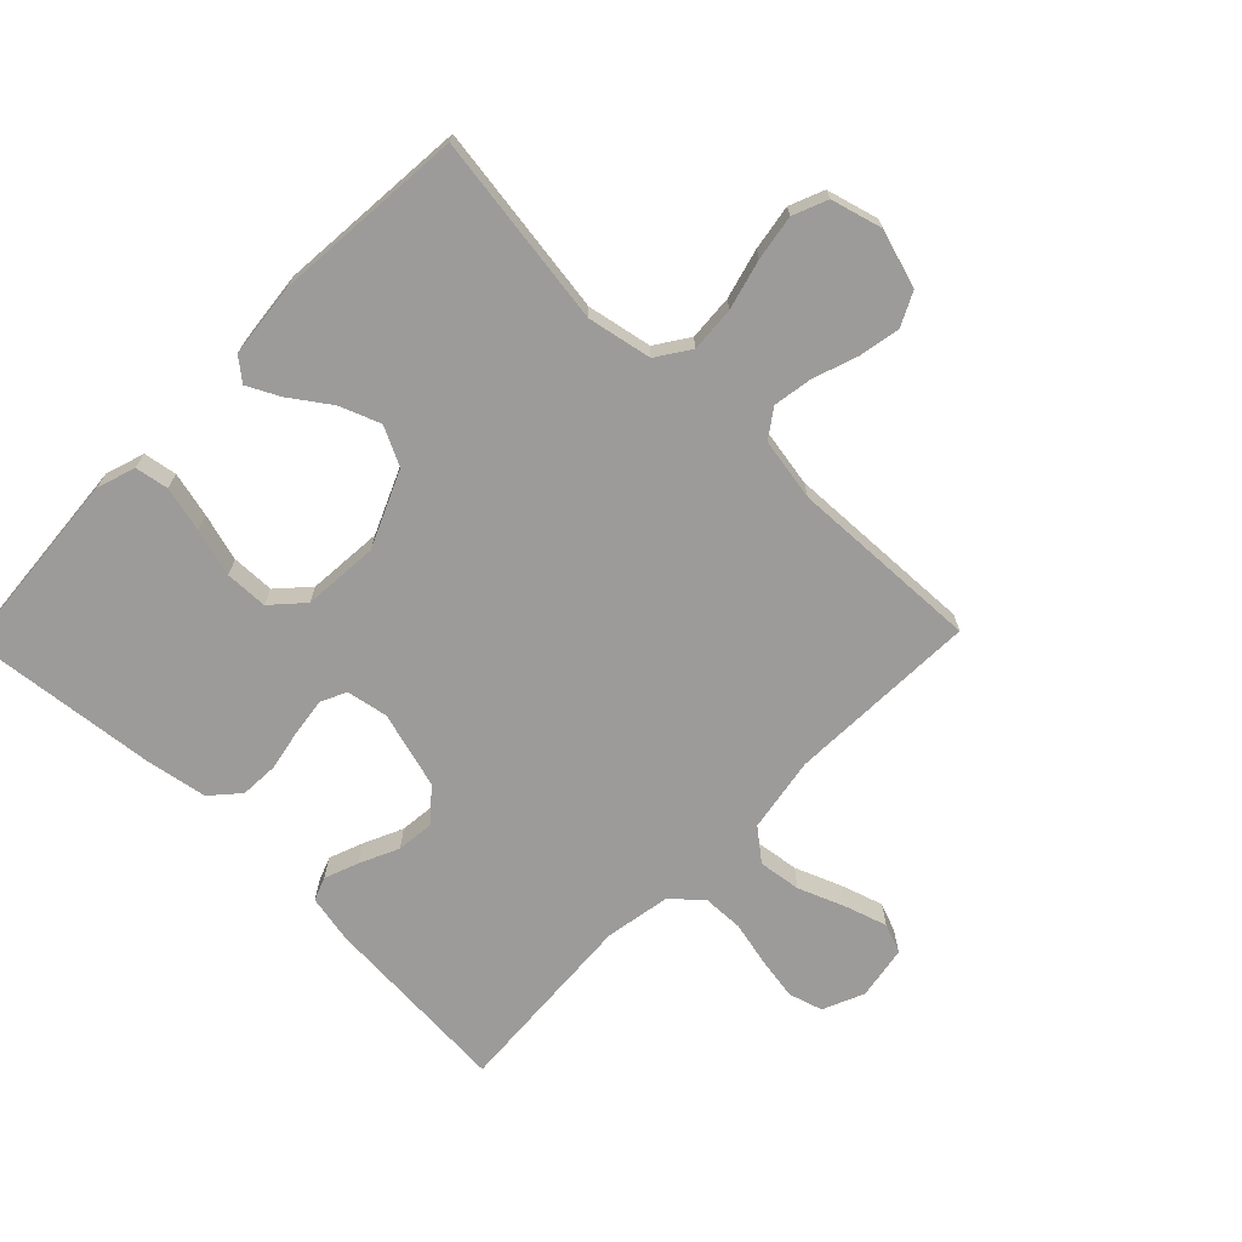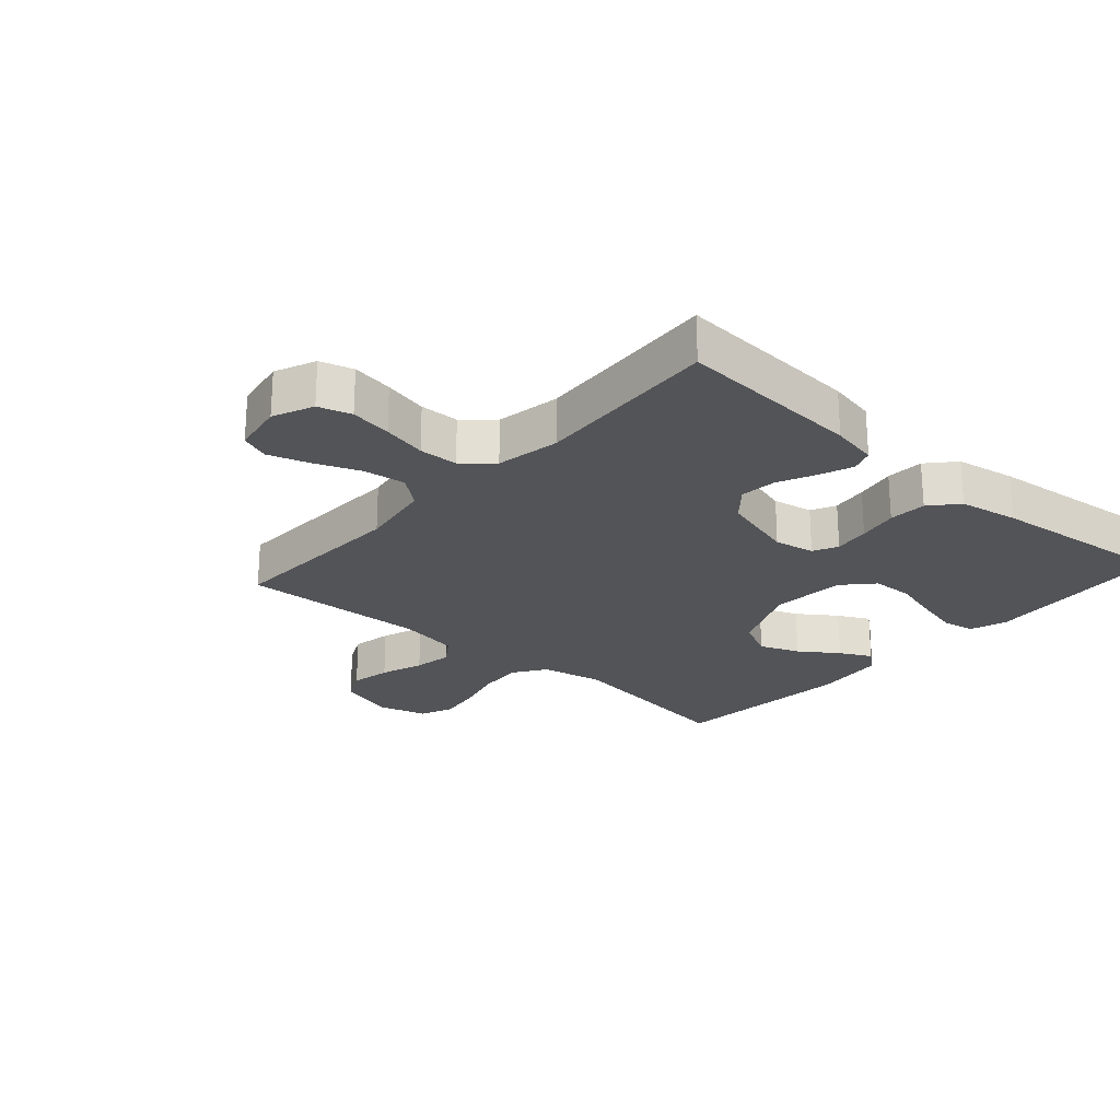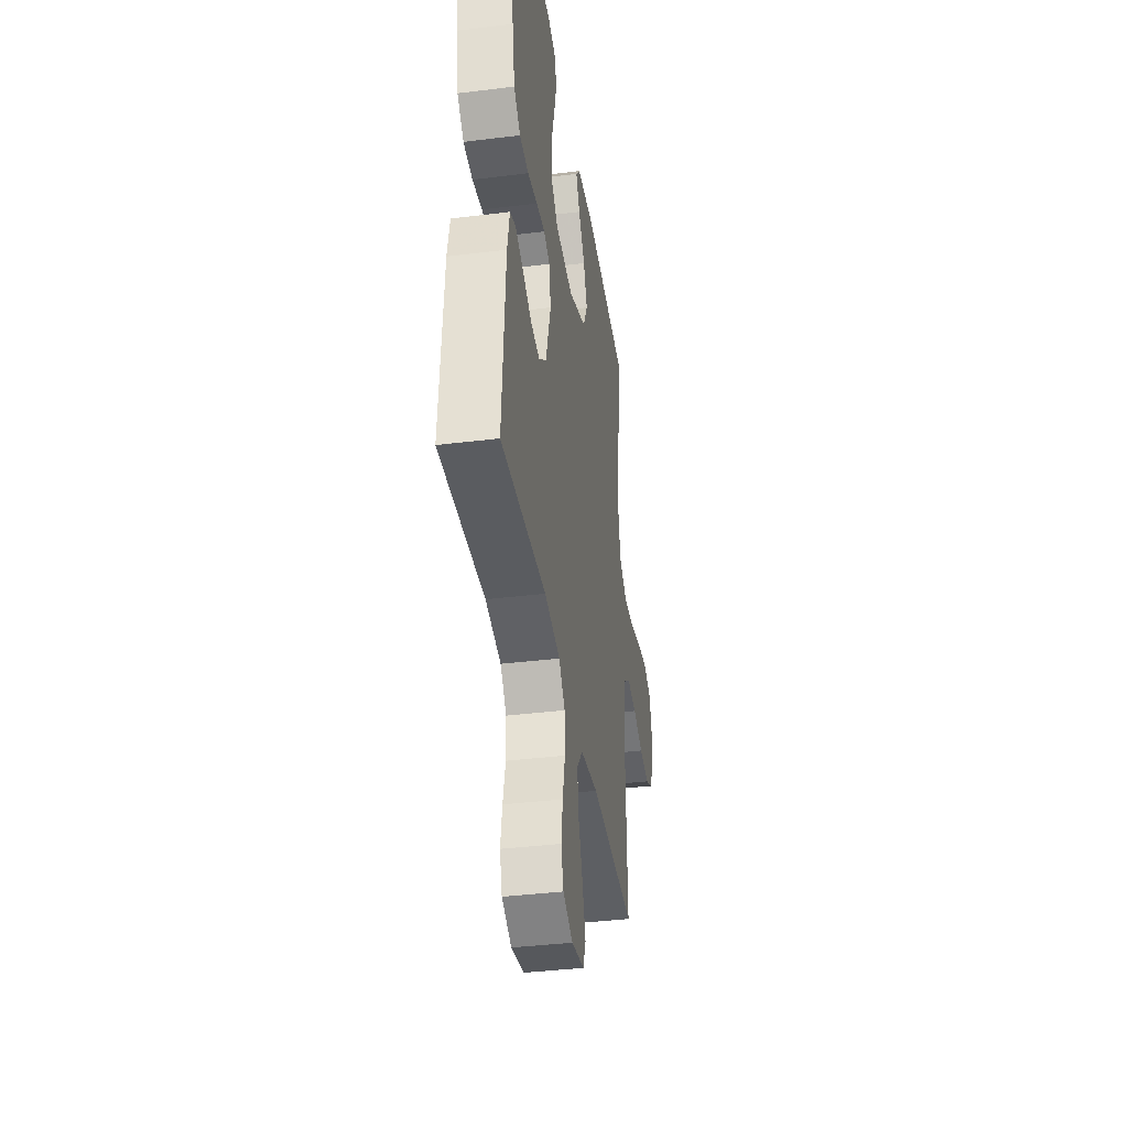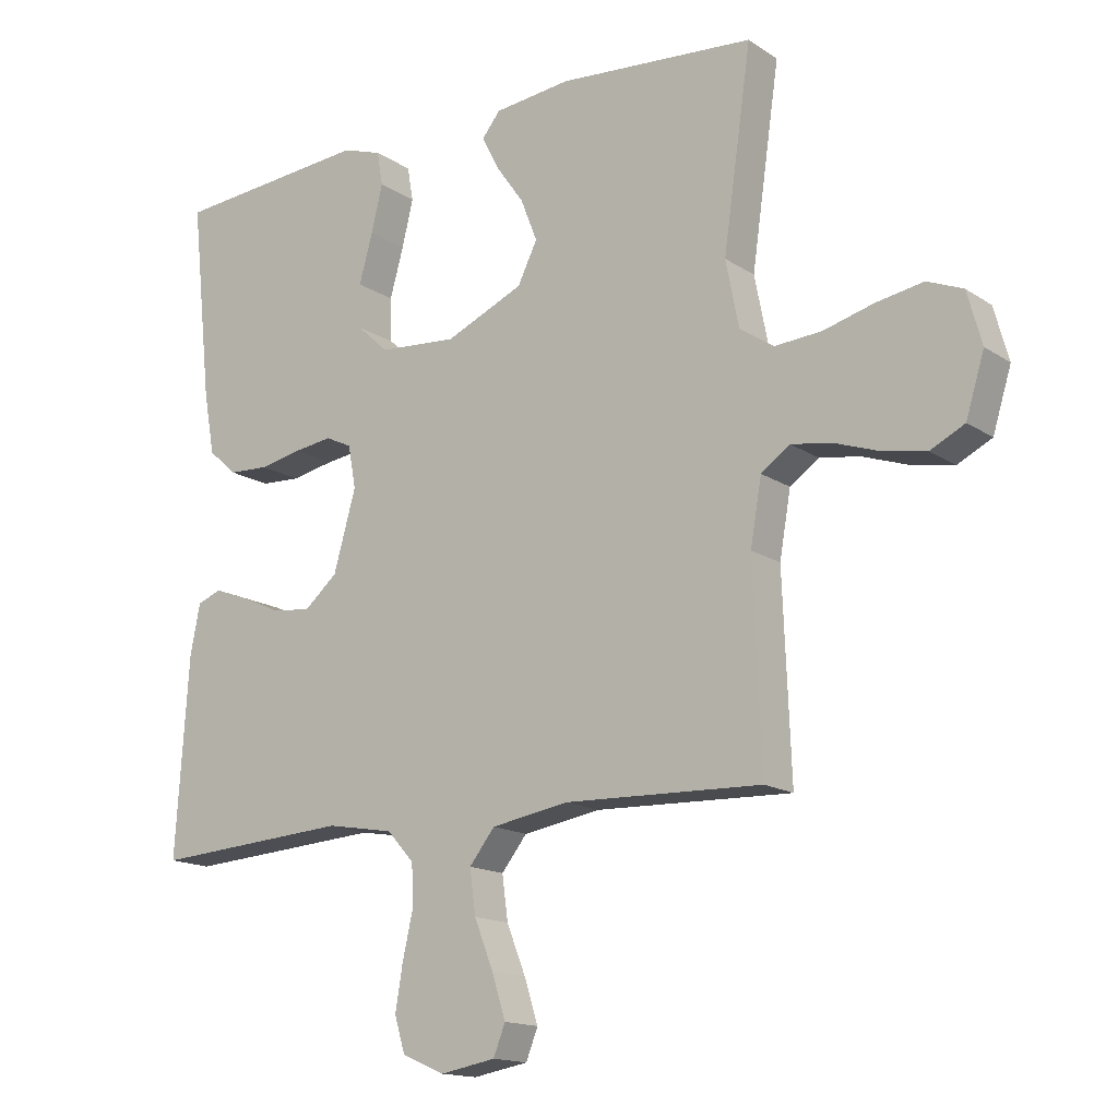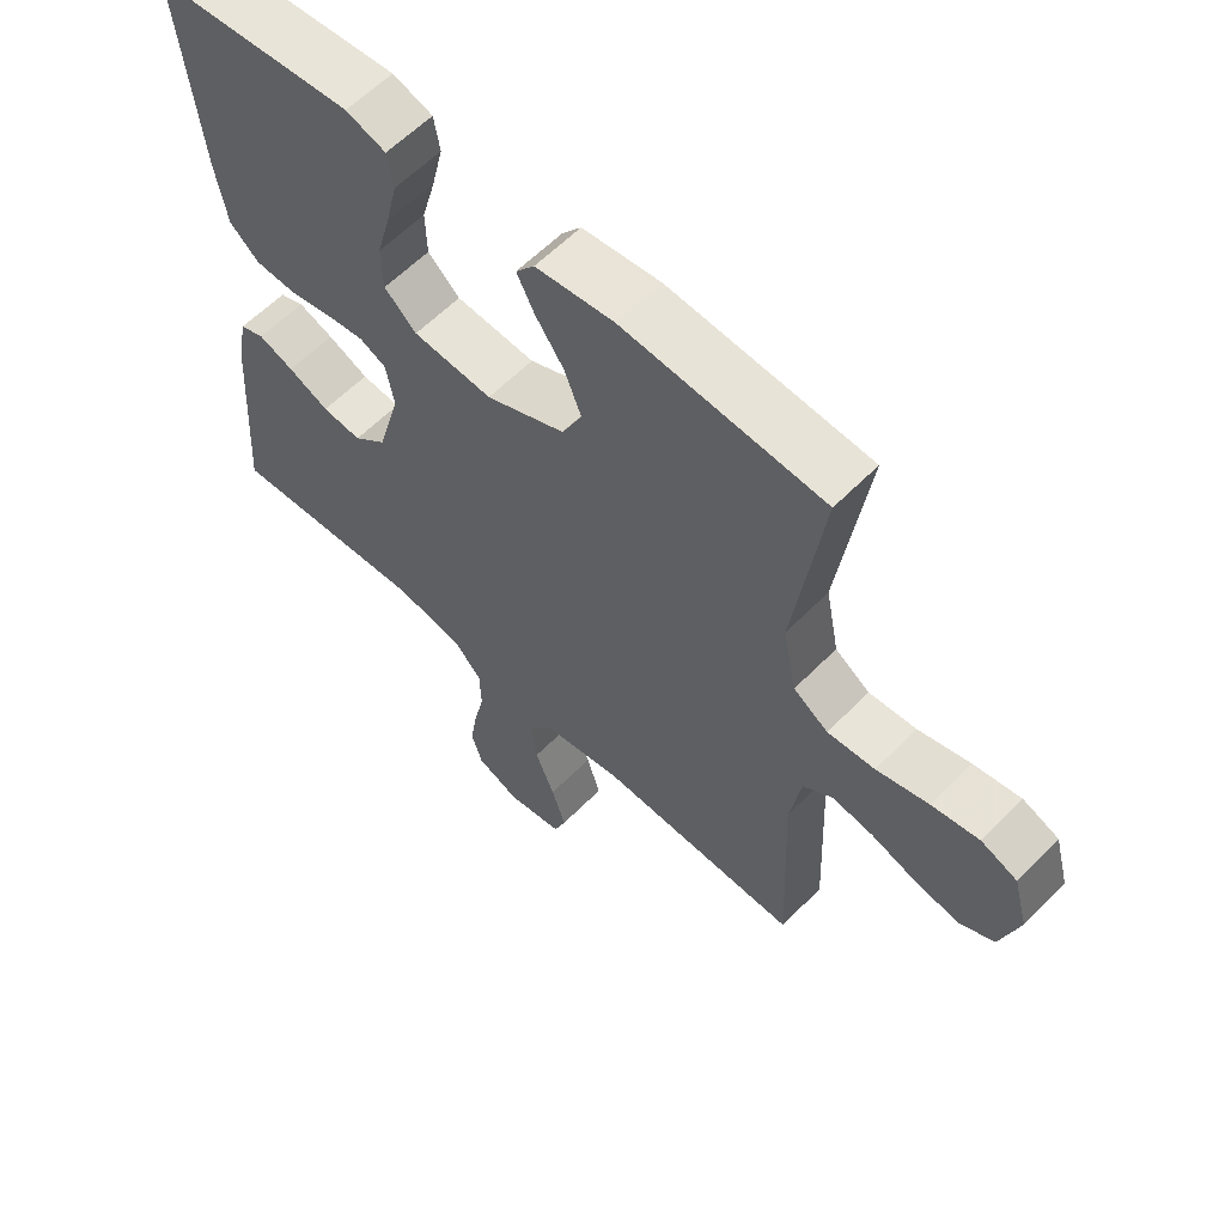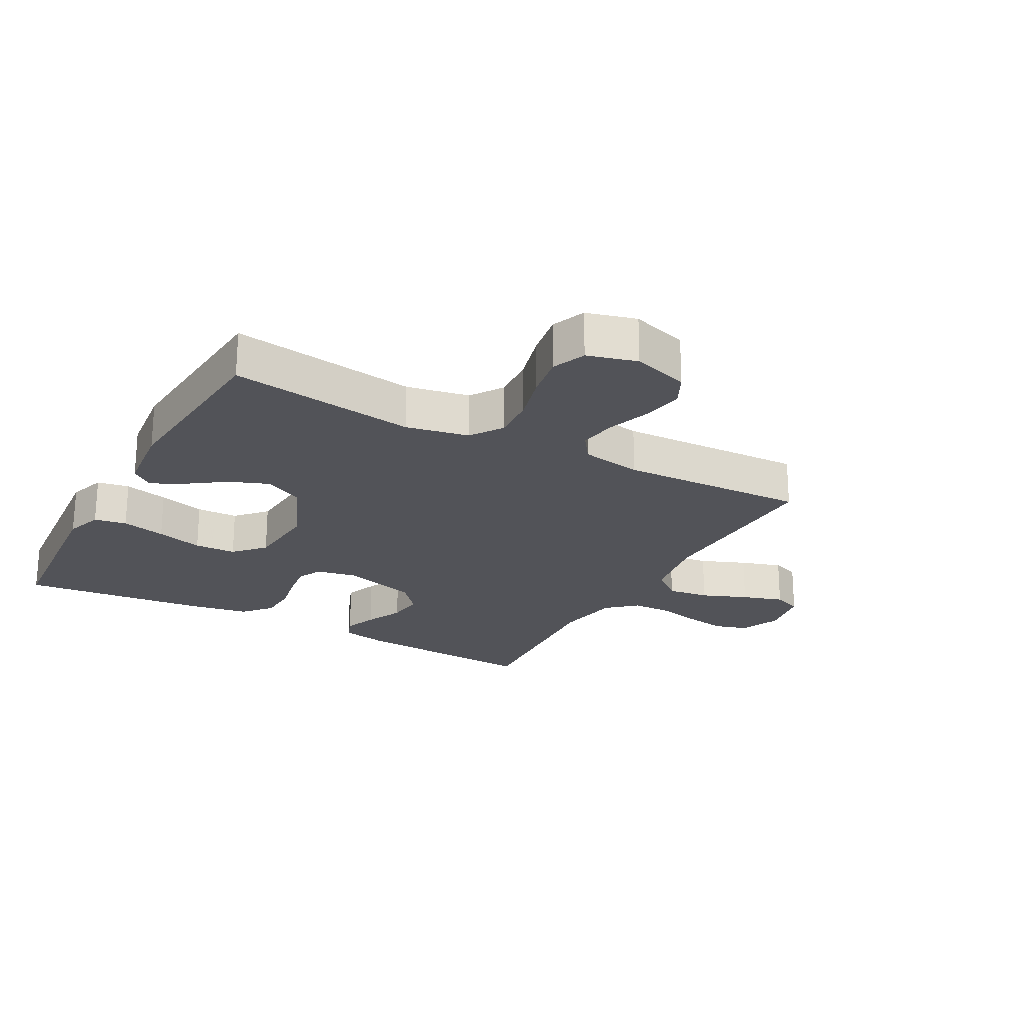
<metadata>
{"format":"obj","ext":"obj","renderer":"f3d","projection":"perspective","resolution":1024,"background":"white","views":[{"elev":-69.9,"azim":45.7,"up":"+Y"},{"elev":-23.6,"azim":-131.7,"up":"+Y"},{"elev":-38.2,"azim":-81.1,"up":"+Z"},{"elev":-15.3,"azim":36.3,"up":"+Z"},{"elev":59.7,"azim":44.0,"up":"+Z"},{"elev":-22.7,"azim":61.3,"up":"+Y"}]}
</metadata>
<code>
v 0.5 0.07 0.5
v 0.457 0.07 0.2
v 0.477 0.07 0.099
v 0.529 0.07 0.064
v 0.6 0.07 0.069
v 0.678 0.07 0.09
v 0.749 0.07 0.102
v 0.803 0.07 0.08
v 0.825 0.07 0
v 0.797 0.07 -0.091
v 0.745 0.07 -0.117
v 0.68 0.07 -0.105
v 0.611 0.07 -0.081
v 0.549 0.07 -0.071
v 0.505 0.07 -0.102
v 0.488 0.07 -0.2
v 0.5 0.07 -0.5
v 0.2 0.07 -0.49
v 0.082 0.07 -0.51
v 0.043 0.07 -0.559
v 0.052 0.07 -0.626
v 0.081 0.07 -0.699
v 0.102 0.07 -0.765
v 0.084 0.07 -0.811
v 0 0.07 -0.826
v -0.065 0.07 -0.798
v -0.081 0.07 -0.745
v -0.07 0.07 -0.678
v -0.054 0.07 -0.607
v -0.056 0.07 -0.544
v -0.097 0.07 -0.498
v -0.2 0.07 -0.48
v -0.5 0.07 -0.5
v -0.48 0.07 -0.2
v -0.465 0.07 -0.124
v -0.428 0.07 -0.11
v -0.375 0.07 -0.13
v -0.314 0.07 -0.158
v -0.255 0.07 -0.164
v -0.205 0.07 -0.121
v -0.171 0.07 0
v -0.183 0.07 0.065
v -0.223 0.07 0.084
v -0.281 0.07 0.076
v -0.346 0.07 0.063
v -0.407 0.07 0.066
v -0.451 0.07 0.105
v -0.468 0.07 0.2
v -0.5 0.07 0.5
v -0.2 0.07 0.525
v -0.14 0.07 0.505
v -0.131 0.07 0.453
v -0.148 0.07 0.382
v -0.169 0.07 0.307
v -0.167 0.07 0.24
v -0.119 0.07 0.196
v 0 0.07 0.187
v 0.119 0.07 0.239
v 0.149 0.07 0.3
v 0.124 0.07 0.364
v 0.081 0.07 0.425
v 0.055 0.07 0.476
v 0.083 0.07 0.511
v 0.2 0.07 0.524
v 0.5 0 0.5
v 0.457 0 0.2
v 0.477 0 0.099
v 0.529 0 0.064
v 0.6 0 0.069
v 0.678 0 0.09
v 0.749 0 0.102
v 0.803 0 0.08
v 0.825 0 0
v 0.797 0 -0.091
v 0.745 0 -0.117
v 0.68 0 -0.105
v 0.611 0 -0.081
v 0.549 0 -0.071
v 0.505 0 -0.102
v 0.488 0 -0.2
v 0.5 0 -0.5
v 0.2 0 -0.49
v 0.082 0 -0.51
v 0.043 0 -0.559
v 0.052 0 -0.626
v 0.081 0 -0.699
v 0.102 0 -0.765
v 0.084 0 -0.811
v 0 0 -0.826
v -0.065 0 -0.798
v -0.081 0 -0.745
v -0.07 0 -0.678
v -0.054 0 -0.607
v -0.056 0 -0.544
v -0.097 0 -0.498
v -0.2 0 -0.48
v -0.5 0 -0.5
v -0.48 0 -0.2
v -0.465 0 -0.124
v -0.428 0 -0.11
v -0.375 0 -0.13
v -0.314 0 -0.158
v -0.255 0 -0.164
v -0.205 0 -0.121
v -0.171 0 0
v -0.183 0 0.065
v -0.223 0 0.084
v -0.281 0 0.076
v -0.346 0 0.063
v -0.407 0 0.066
v -0.451 0 0.105
v -0.468 0 0.2
v -0.5 0 0.5
v -0.2 0 0.525
v -0.14 0 0.505
v -0.131 0 0.453
v -0.148 0 0.382
v -0.169 0 0.307
v -0.167 0 0.24
v -0.119 0 0.196
v 0 0 0.187
v 0.119 0 0.239
v 0.149 0 0.3
v 0.124 0 0.364
v 0.081 0 0.425
v 0.055 0 0.476
v 0.083 0 0.511
v 0.2 0 0.524
f 64 1 2
f 63 64 2
f 62 63 2
f 61 62 2
f 60 61 2
f 59 60 2 3
f 58 59 3 4
f 57 58 4
f 56 57 4
f 52 53 54
f 51 52 54
f 50 51 54
f 49 50 54
f 48 49 54
f 47 48 54
f 46 47 54
f 45 46 54
f 44 45 54
f 43 44 54 55
f 42 43 55 56
f 36 37 38
f 35 36 38
f 34 35 38
f 33 34 38
f 32 33 38
f 31 32 38 39
f 30 31 39 40
f 27 28 29
f 26 27 29
f 25 26 29
f 24 25 29
f 23 24 29
f 22 23 29
f 21 22 29
f 20 21 29 30
f 30 40 41
f 20 30 41
f 19 20 41
f 16 17 18
f 42 56 4
f 41 42 4
f 19 41 4
f 18 19 4
f 16 18 4
f 15 16 4
f 11 12 13
f 10 11 13
f 9 10 13
f 8 9 13
f 7 8 13
f 6 7 13
f 5 6 13
f 14 15 4 5
f 5 13 14
f 66 65 128
f 66 128 127
f 66 127 126
f 66 126 125
f 66 125 124
f 67 66 124 123
f 68 67 123 122
f 68 122 121
f 68 121 120
f 118 117 116
f 118 116 115
f 118 115 114
f 118 114 113
f 118 113 112
f 118 112 111
f 118 111 110
f 118 110 109
f 118 109 108
f 119 118 108 107
f 120 119 107 106
f 102 101 100
f 102 100 99
f 102 99 98
f 102 98 97
f 102 97 96
f 103 102 96 95
f 104 103 95 94
f 93 92 91
f 93 91 90
f 93 90 89
f 93 89 88
f 93 88 87
f 93 87 86
f 93 86 85
f 94 93 85 84
f 105 104 94
f 105 94 84
f 105 84 83
f 82 81 80
f 68 120 106
f 68 106 105
f 68 105 83
f 68 83 82
f 68 82 80
f 68 80 79
f 77 76 75
f 77 75 74
f 77 74 73
f 77 73 72
f 77 72 71
f 77 71 70
f 77 70 69
f 69 68 79 78
f 78 77 69
f 1 65 66 2
f 2 66 67 3
f 3 67 68 4
f 4 68 69 5
f 5 69 70 6
f 6 70 71 7
f 7 71 72 8
f 8 72 73 9
f 9 73 74 10
f 10 74 75 11
f 11 75 76 12
f 12 76 77 13
f 13 77 78 14
f 14 78 79 15
f 15 79 80 16
f 16 80 81 17
f 17 81 82 18
f 18 82 83 19
f 19 83 84 20
f 20 84 85 21
f 21 85 86 22
f 22 86 87 23
f 23 87 88 24
f 24 88 89 25
f 25 89 90 26
f 26 90 91 27
f 27 91 92 28
f 28 92 93 29
f 29 93 94 30
f 30 94 95 31
f 31 95 96 32
f 32 96 97 33
f 33 97 98 34
f 34 98 99 35
f 35 99 100 36
f 36 100 101 37
f 37 101 102 38
f 38 102 103 39
f 39 103 104 40
f 40 104 105 41
f 41 105 106 42
f 42 106 107 43
f 43 107 108 44
f 44 108 109 45
f 45 109 110 46
f 46 110 111 47
f 47 111 112 48
f 48 112 113 49
f 49 113 114 50
f 50 114 115 51
f 51 115 116 52
f 52 116 117 53
f 53 117 118 54
f 54 118 119 55
f 55 119 120 56
f 56 120 121 57
f 57 121 122 58
f 58 122 123 59
f 59 123 124 60
f 60 124 125 61
f 61 125 126 62
f 62 126 127 63
f 63 127 128 64
f 64 128 65 1

</code>
